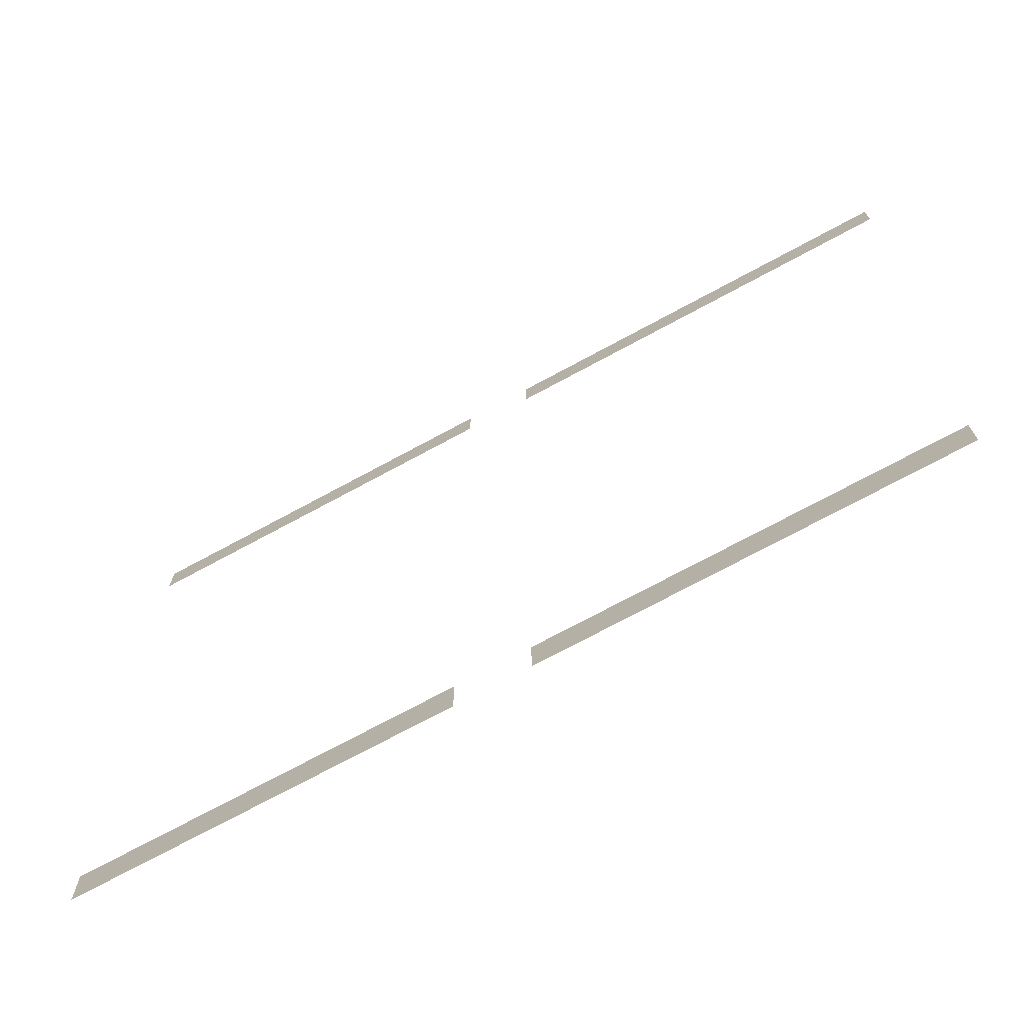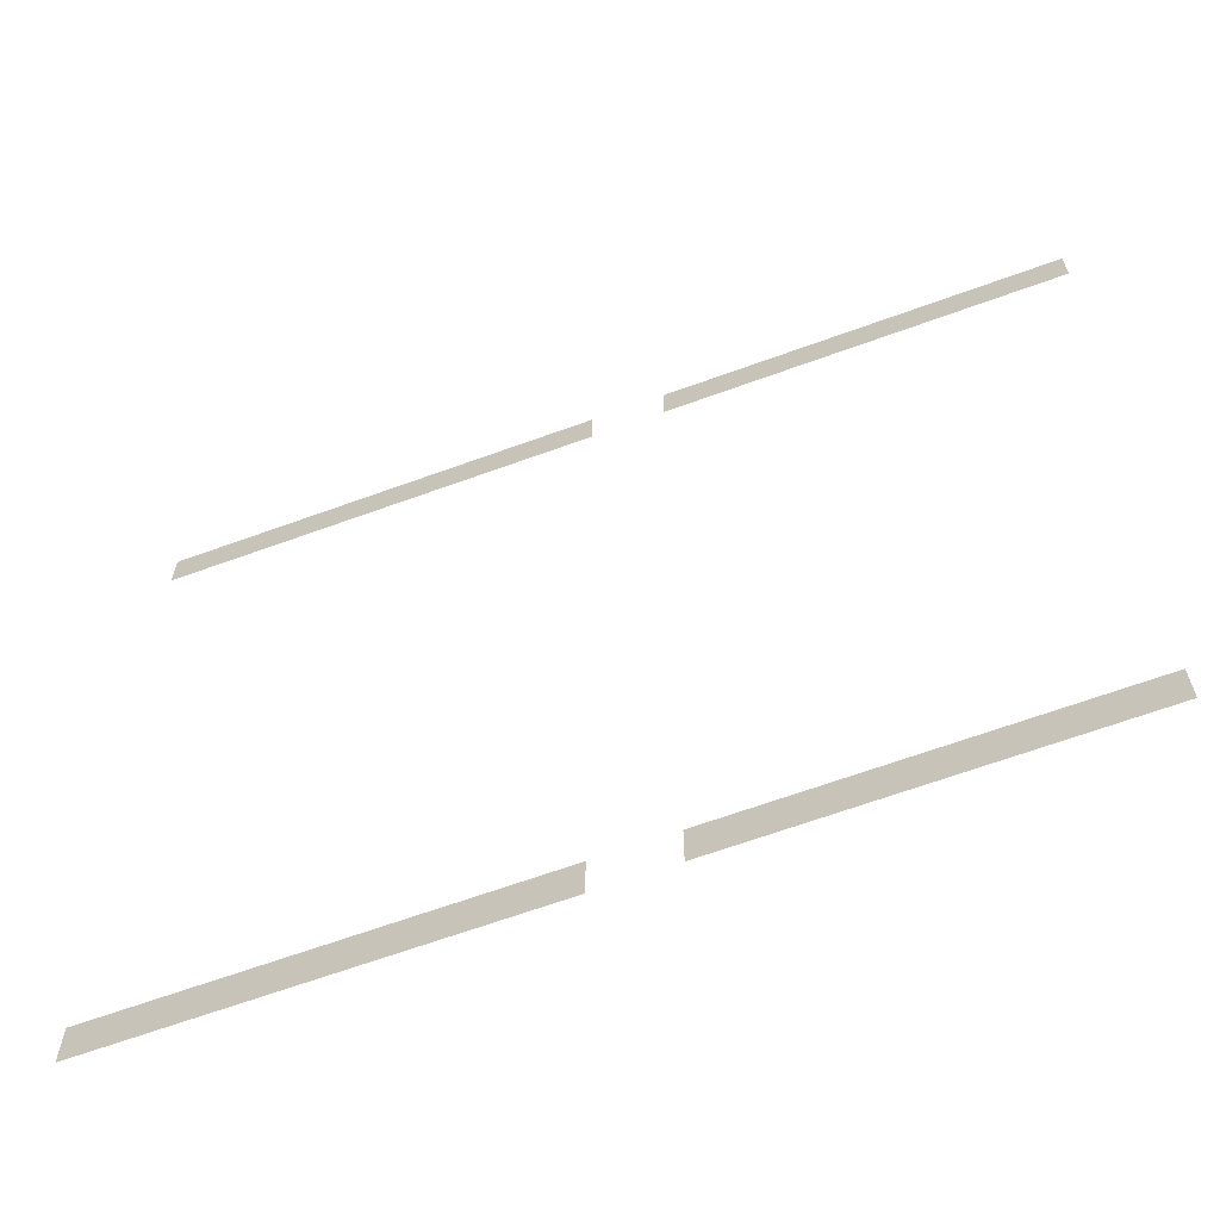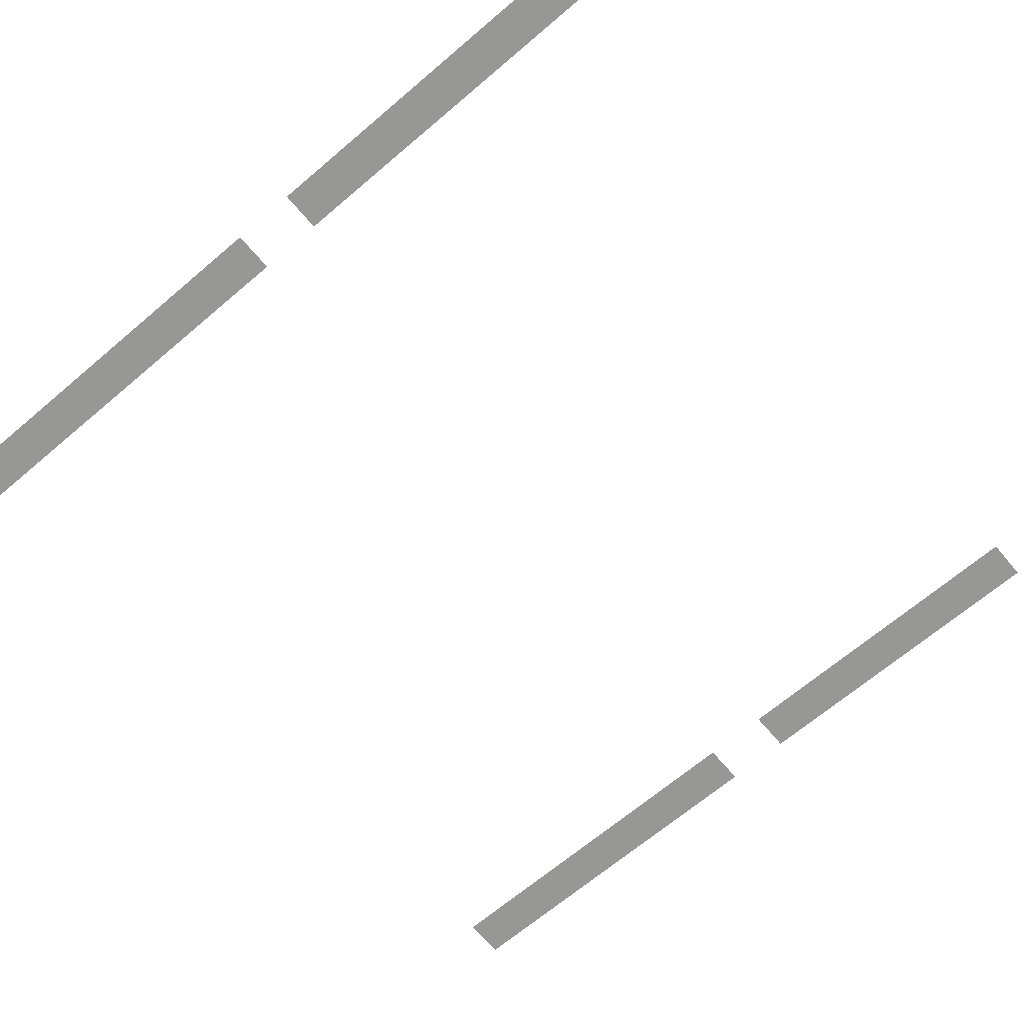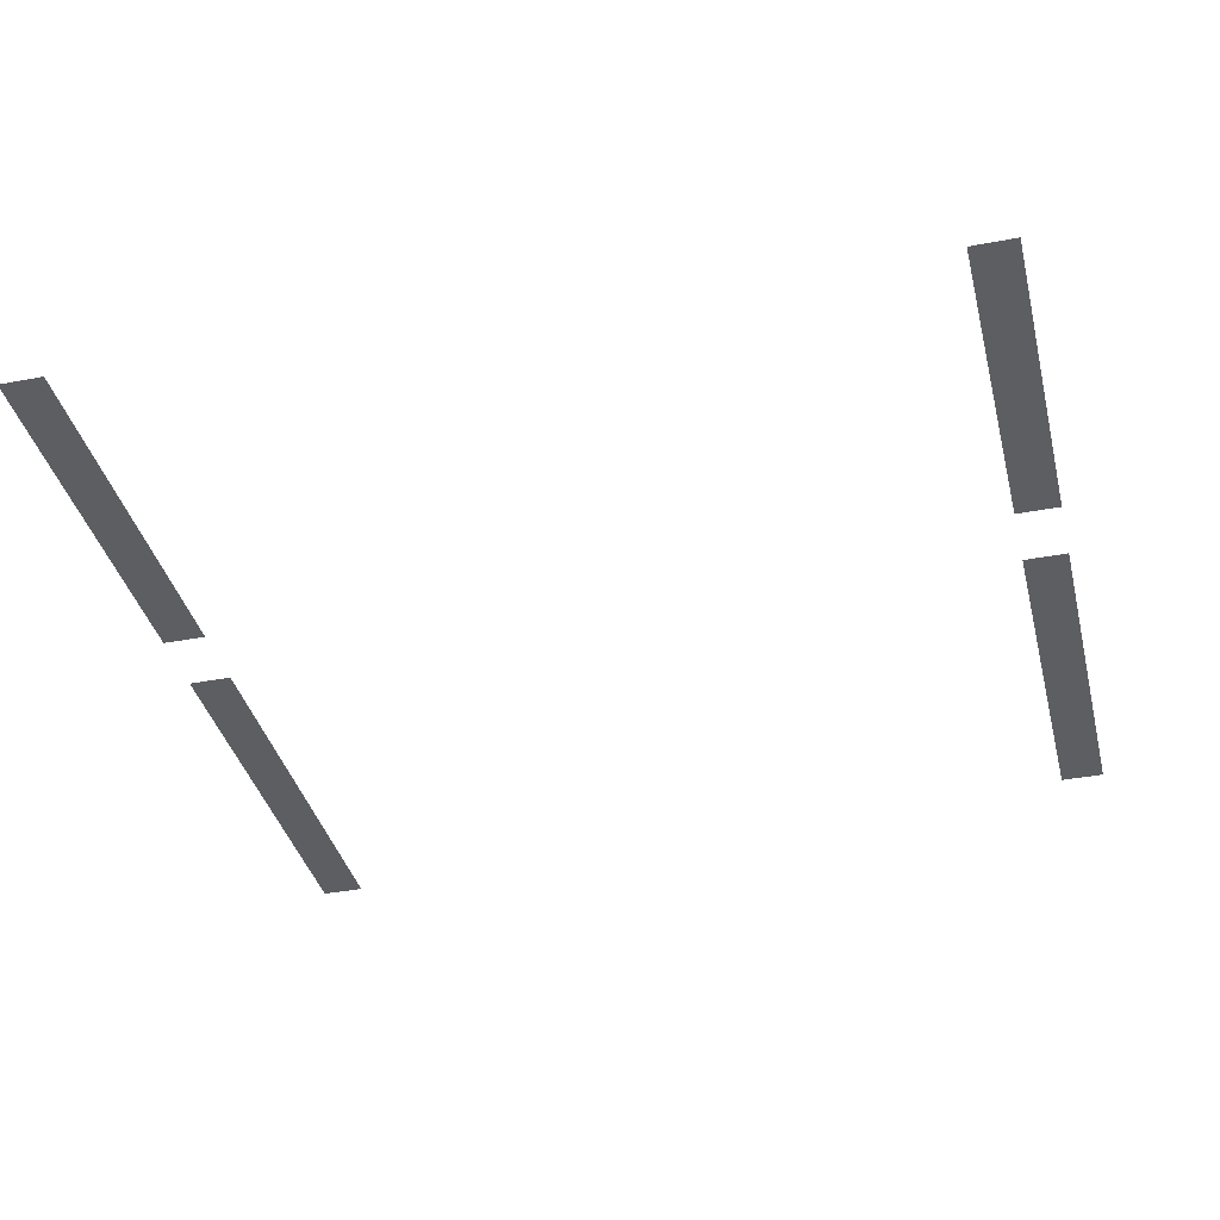
<metadata>
{"format":"obj","ext":"obj","renderer":"f3d","projection":"perspective","resolution":1024,"background":"white","views":[{"elev":-73.1,"azim":28.4,"up":"+Y"},{"elev":-65.6,"azim":-159.9,"up":"+Y"},{"elev":-68.1,"azim":-139.7,"up":"+Z"},{"elev":-37.7,"azim":-76.3,"up":"+Z"}]}
</metadata>
<code>
v 0 -1 0
v -2 -1 0
v -2 0.25 0
v 0 0.25 0
v -1 -1 0
v -3 -1 0
v -3 0.25 0
v -1 0.25 0
v -3 -1 0
v -5 -1 0
v -5 0.25 0
v -3 0.25 0
v -5 -1 0
v -7 -1 0
v -7 0.25 0
v -5 0.25 0
v -7 -1 0
v -9 -1 0
v -9 0.25 0
v -7 0.25 0
v -9 -1 0
v -11 -1 0
v -11 0.25 0
v -9 0.25 0
v -10 -1 0
v -12 -1 0
v -12 0.25 0
v -10 0.25 0
v -14 -1 0
v -16 -1 0
v -16 0.25 0
v -14 0.25 0
v -16 -1 0
v -18 -1 0
v -18 0.25 0
v -16 0.25 0
v -18 -1 0
v -20 -1 0
v -20 0.25 0
v -18 0.25 0
v -20 -1 0
v -22 -1 0
v -22 0.25 0
v -20 0.25 0
v -22 -1 0
v -24 -1 0
v -24 0.25 0
v -22 0.25 0
v -23 -1 0
v -25 -1 0
v -25 0.25 0
v -23 0.25 0
v -1 -25 0
v -3 -25 0
v -3 -23.75 0
v -1 -23.75 0
v -2 -25 0
v -4 -25 0
v -4 -23.75 0
v -2 -23.75 0
v -4 -25 0
v -6 -25 0
v -6 -23.75 0
v -4 -23.75 0
v -6 -25 0
v -8 -25 0
v -8 -23.75 0
v -6 -23.75 0
v -8 -25 0
v -10 -25 0
v -10 -23.75 0
v -8 -23.75 0
v -10 -25 0
v -12 -25 0
v -12 -23.75 0
v -10 -23.75 0
v -14 -25 0
v -16 -25 0
v -16 -23.75 0
v -14 -23.75 0
v -15 -25 0
v -17 -25 0
v -17 -23.75 0
v -15 -23.75 0
v -17 -25 0
v -19 -25 0
v -19 -23.75 0
v -17 -23.75 0
v -19 -25 0
v -21 -25 0
v -21 -23.75 0
v -19 -23.75 0
v -21 -25 0
v -23 -25 0
v -23 -23.75 0
v -21 -23.75 0
v -22 -25 0
v -24 -25 0
v -24 -23.75 0
v -22 -23.75 0
g FondoCementerio_mesh_0002
f 1 2 3 4
f 5 6 7 8
f 9 10 11 12
f 13 14 15 16
f 17 18 19 20
f 21 22 23 24
f 25 26 27 28
f 29 30 31 32
f 33 34 35 36
f 37 38 39 40
f 41 42 43 44
f 45 46 47 48
f 49 50 51 52
f 53 54 55 56
f 57 58 59 60
f 61 62 63 64
f 65 66 67 68
f 69 70 71 72
f 73 74 75 76
f 77 78 79 80
f 81 82 83 84
f 85 86 87 88
f 89 90 91 92
f 93 94 95 96
f 97 98 99 100

</code>
